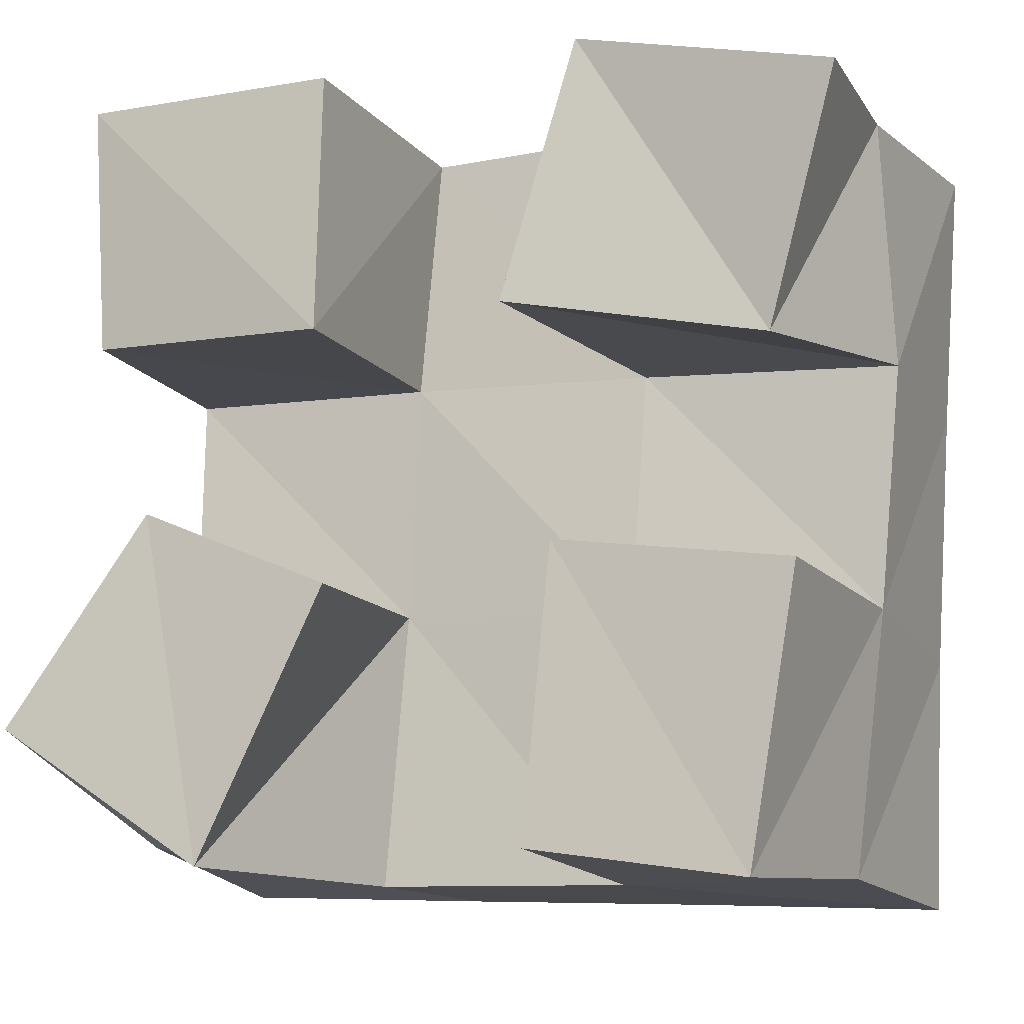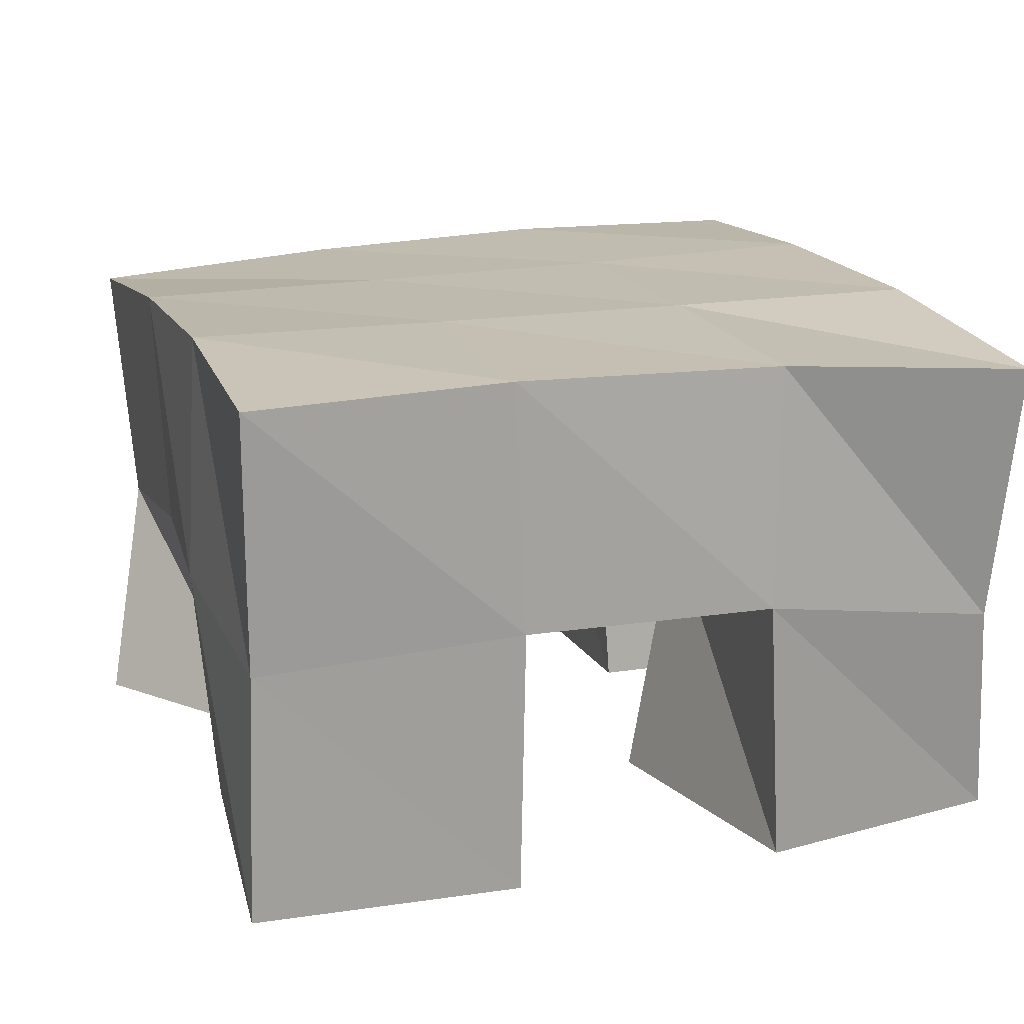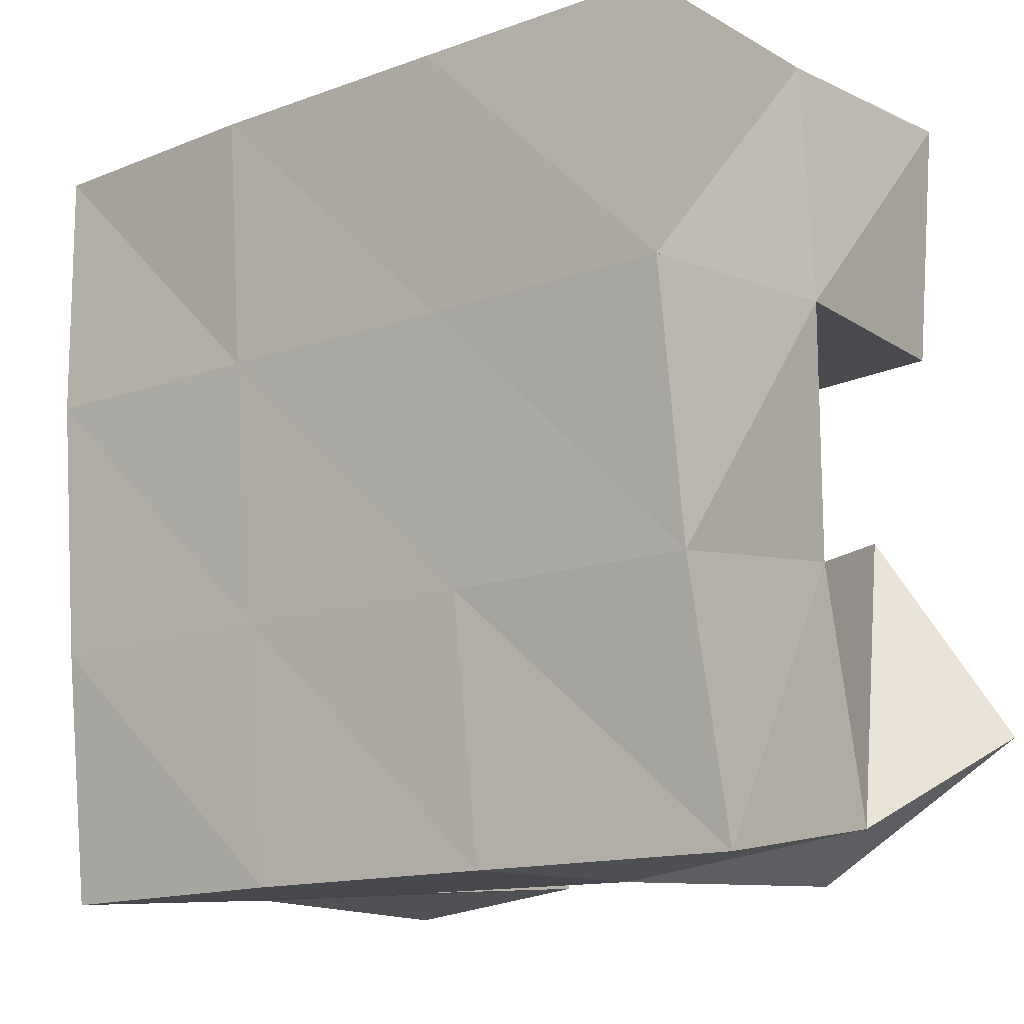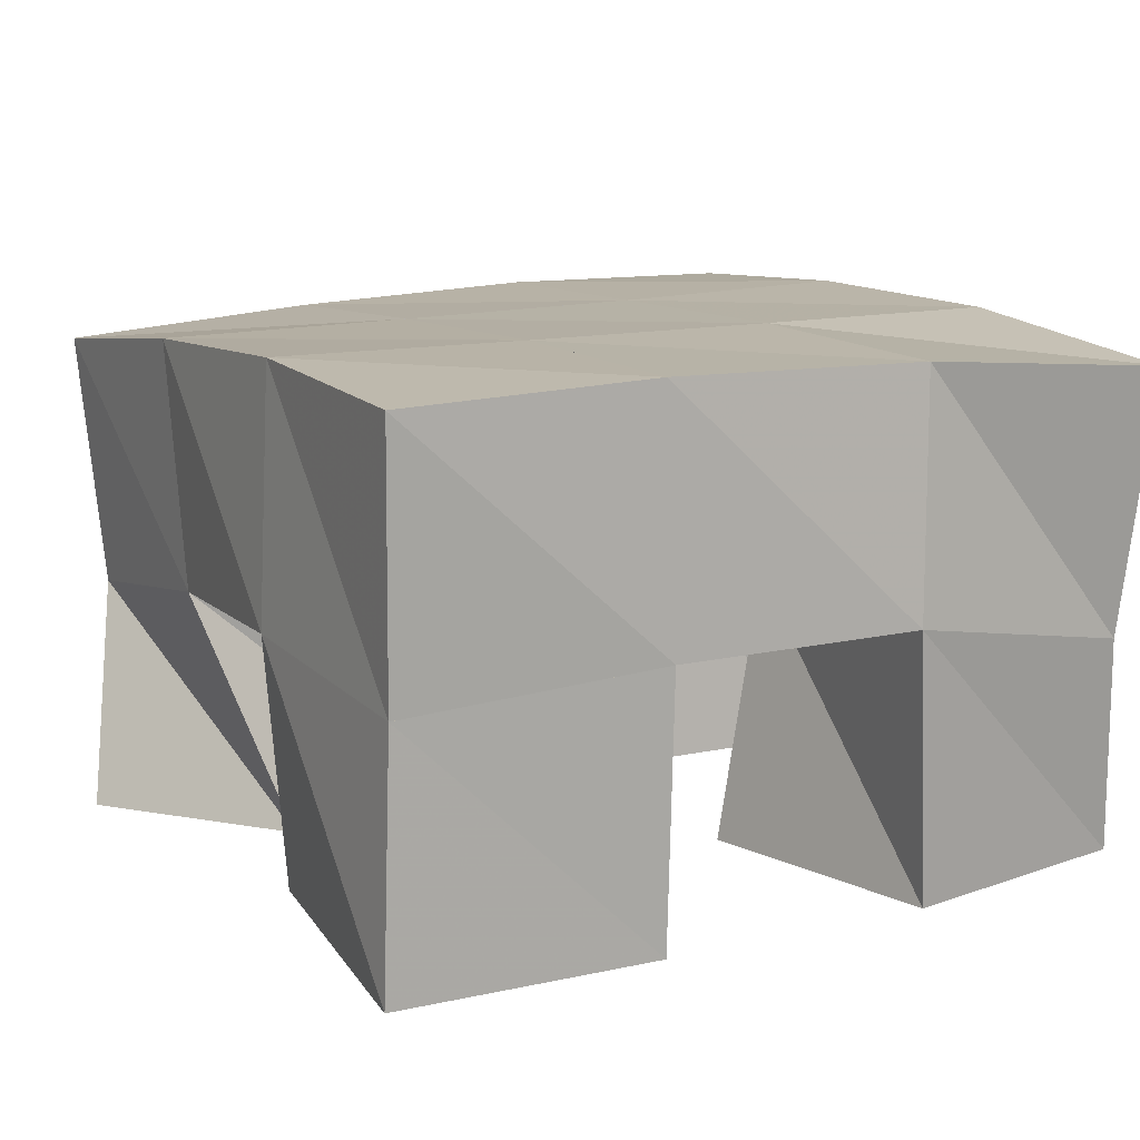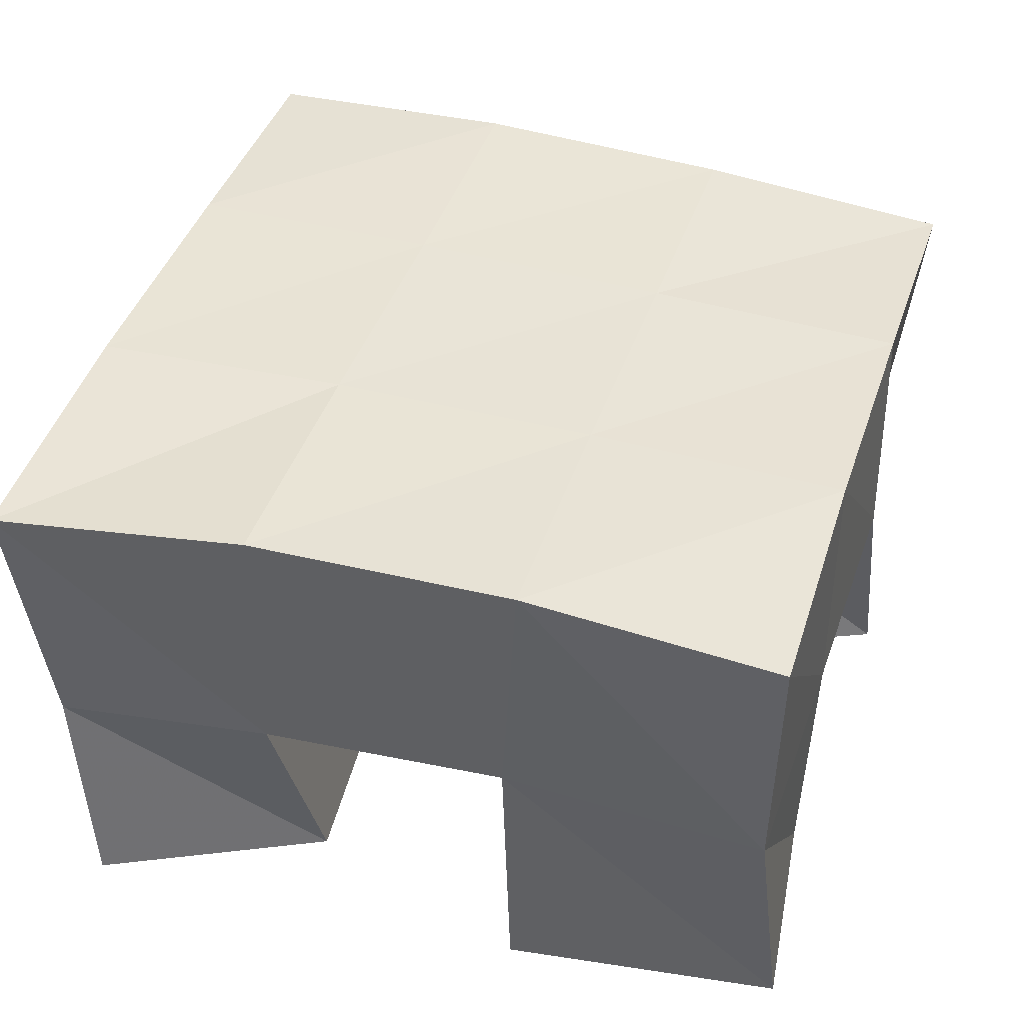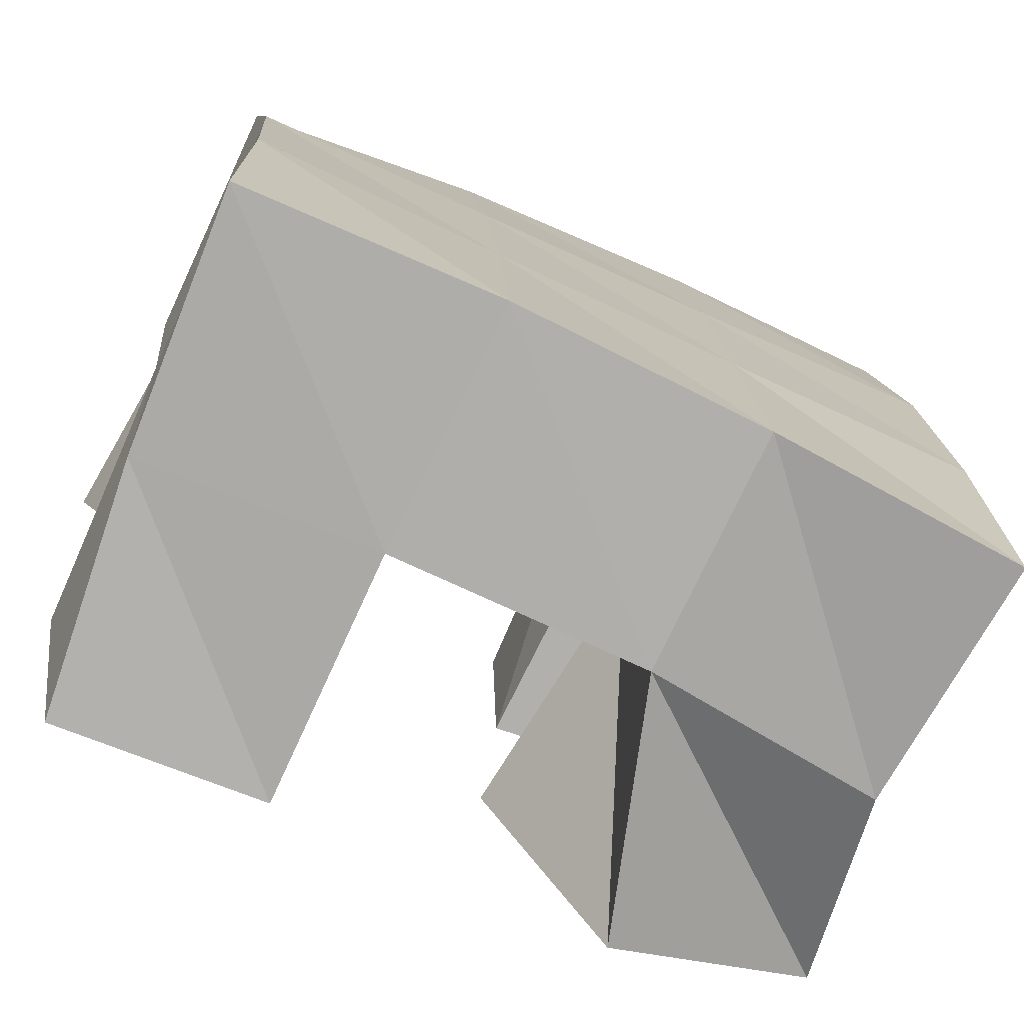
<metadata>
{"format":"obj","ext":"obj","renderer":"f3d","projection":"perspective","resolution":1024,"background":"white","views":[{"elev":-14.6,"azim":23.7,"up":"+Z"},{"elev":17.7,"azim":-14.2,"up":"+Y"},{"elev":-9.7,"azim":-141.7,"up":"+Z"},{"elev":12.9,"azim":-25.0,"up":"+Y"},{"elev":42.0,"azim":110.5,"up":"+Y"},{"elev":-77.7,"azim":155.7,"up":"+Z"}]}
</metadata>
<code>
v 0.4885 0.1 0.1273
v 0.4976 0.1422 0.1085
v 0.5317 0.1 0.09902
v 0.5462 0.1495 0.09942
v 0.5171 0.1025 0.1679
v 0.5007 0.1498 0.1571
v 0.5573 0.1 0.15
v 0.5498 0.1517 0.1542
v 0.5929 0.1 0.2
v 0.6021 0.1521 0.1993
v 0.6418 0.1091 0.1904
v 0.6537 0.1531 0.1954
v 0.6083 0.1002 0.2498
v 0.6047 0.1531 0.2524
v 0.6581 0.1 0.2365
v 0.654 0.1437 0.2418
v 0.5039 0.1046 0.2039
v 0.4994 0.1529 0.2056
v 0.5542 0.1 0.2
v 0.5521 0.1514 0.2024
v 0.5032 0.1 0.2531
v 0.5047 0.1491 0.2533
v 0.5554 0.1 0.2515
v 0.5562 0.1523 0.2525
v 0.5972 0.1 0.09927
v 0.597 0.1501 0.09771
v 0.6386 0.1 0.09252
v 0.6436 0.148 0.09661
v 0.6018 0.1024 0.1545
v 0.5996 0.149 0.1503
v 0.6482 0.1 0.1464
v 0.6487 0.1537 0.1478
v 0.494 0.1924 0.1032
v 0.5449 0.1964 0.1007
v 0.4985 0.1982 0.1533
v 0.5485 0.1989 0.1508
v 0.5019 0.201 0.2047
v 0.5519 0.2008 0.2022
v 0.5042 0.1992 0.2555
v 0.5542 0.2007 0.2521
v 0.5954 0.1986 0.09827
v 0.5982 0.1999 0.1484
v 0.6022 0.2009 0.1999
v 0.6061 0.1999 0.2498
v 0.6459 0.1981 0.09527
v 0.6476 0.2012 0.1454
v 0.6515 0.2011 0.1972
v 0.6569 0.1957 0.2479
f 1 2 4
f 3 1 4
f 2 6 8
f 4 2 8
f 6 5 7
f 8 6 7
f 5 1 3
f 7 5 3
f 8 7 3
f 4 8 3
f 2 1 5
f 6 2 5
f 9 10 12
f 11 9 12
f 10 14 16
f 12 10 16
f 14 13 15
f 16 14 15
f 13 9 11
f 15 13 11
f 16 15 11
f 12 16 11
f 10 9 13
f 14 10 13
f 17 18 20
f 19 17 20
f 18 22 24
f 20 18 24
f 22 21 23
f 24 22 23
f 21 17 19
f 23 21 19
f 24 23 19
f 20 24 19
f 18 17 21
f 22 18 21
f 25 26 28
f 27 25 28
f 26 30 32
f 28 26 32
f 30 29 31
f 32 30 31
f 29 25 27
f 31 29 27
f 32 31 27
f 28 32 27
f 26 25 29
f 30 26 29
f 2 33 34
f 4 2 34
f 33 35 36
f 34 33 36
f 35 6 8
f 36 35 8
f 6 2 4
f 8 6 4
f 36 8 4
f 34 36 4
f 33 2 6
f 35 33 6
f 6 35 36
f 8 6 36
f 35 37 38
f 36 35 38
f 37 18 20
f 38 37 20
f 18 6 8
f 20 18 8
f 38 20 8
f 36 38 8
f 35 6 18
f 37 35 18
f 18 37 38
f 20 18 38
f 37 39 40
f 38 37 40
f 39 22 24
f 40 39 24
f 22 18 20
f 24 22 20
f 40 24 20
f 38 40 20
f 37 18 22
f 39 37 22
f 4 34 41
f 26 4 41
f 34 36 42
f 41 34 42
f 36 8 30
f 42 36 30
f 8 4 26
f 30 8 26
f 42 30 26
f 41 42 26
f 34 4 8
f 36 34 8
f 8 36 42
f 30 8 42
f 36 38 43
f 42 36 43
f 38 20 10
f 43 38 10
f 20 8 30
f 10 20 30
f 43 10 30
f 42 43 30
f 36 8 20
f 38 36 20
f 20 38 43
f 10 20 43
f 38 40 44
f 43 38 44
f 40 24 14
f 44 40 14
f 24 20 10
f 14 24 10
f 44 14 10
f 43 44 10
f 38 20 24
f 40 38 24
f 26 41 45
f 28 26 45
f 41 42 46
f 45 41 46
f 42 30 32
f 46 42 32
f 30 26 28
f 32 30 28
f 46 32 28
f 45 46 28
f 41 26 30
f 42 41 30
f 30 42 46
f 32 30 46
f 42 43 47
f 46 42 47
f 43 10 12
f 47 43 12
f 10 30 32
f 12 10 32
f 47 12 32
f 46 47 32
f 42 30 10
f 43 42 10
f 10 43 47
f 12 10 47
f 43 44 48
f 47 43 48
f 44 14 16
f 48 44 16
f 14 10 12
f 16 14 12
f 48 16 12
f 47 48 12
f 43 10 14
f 44 43 14

</code>
